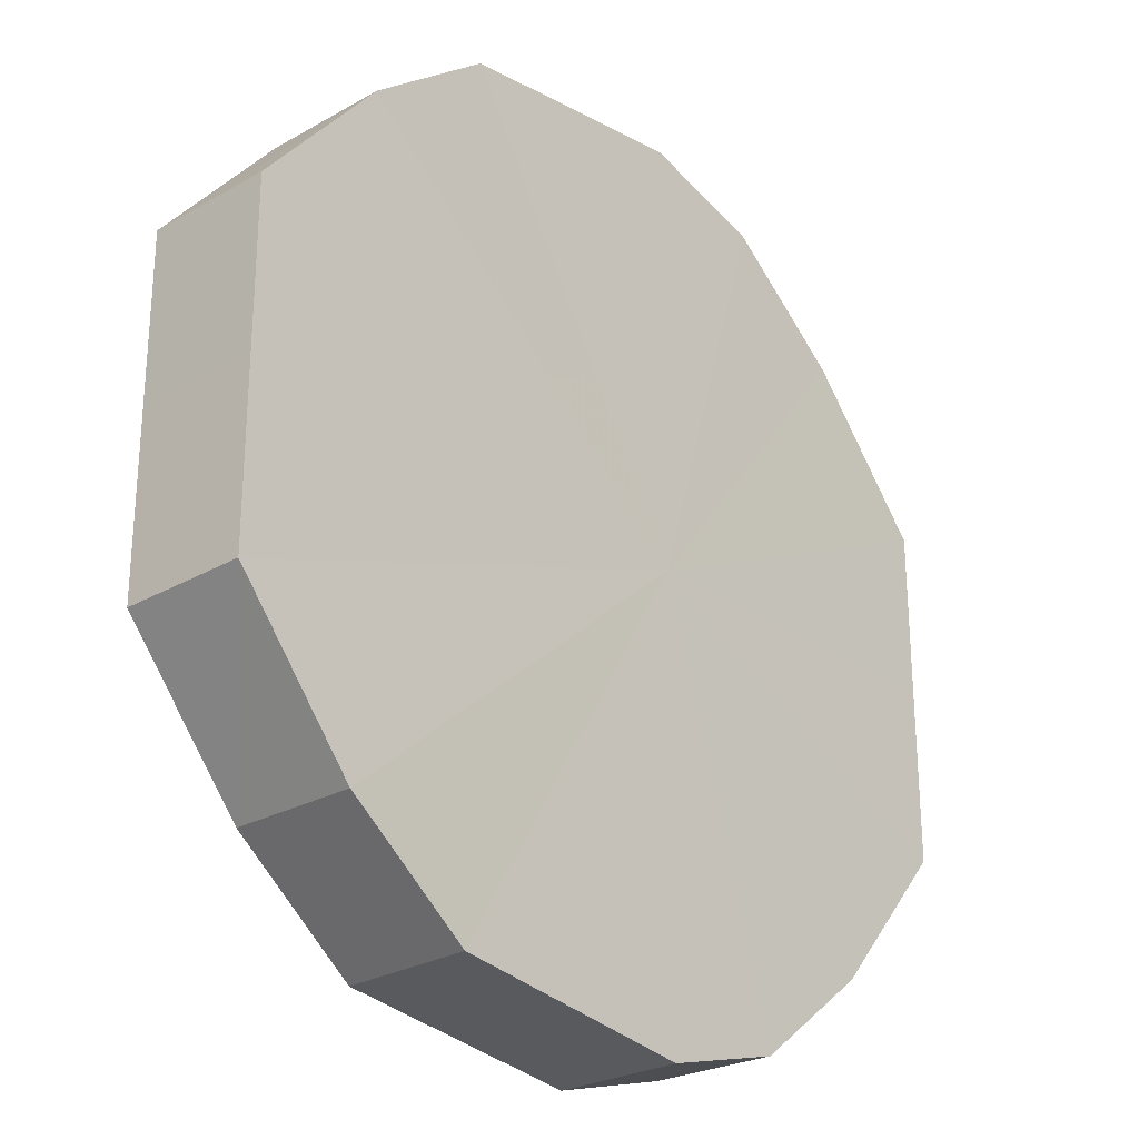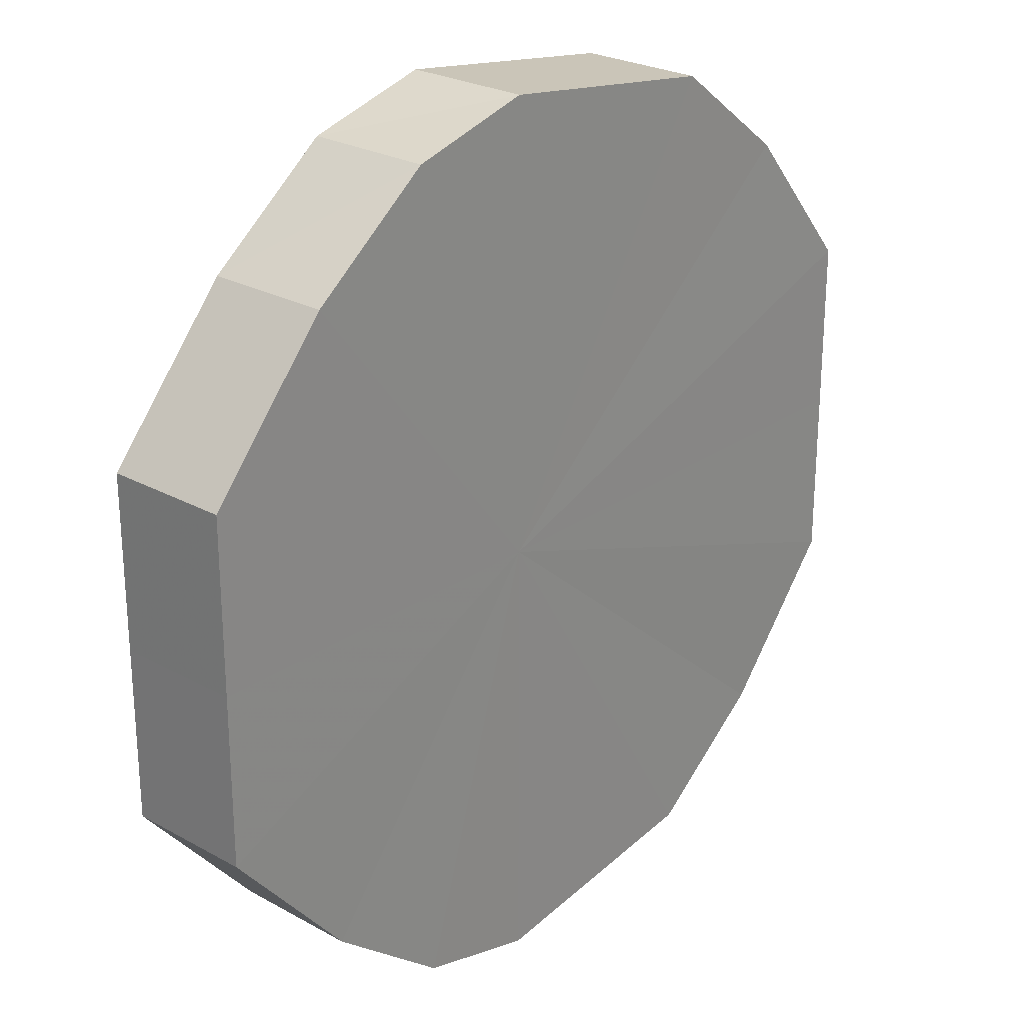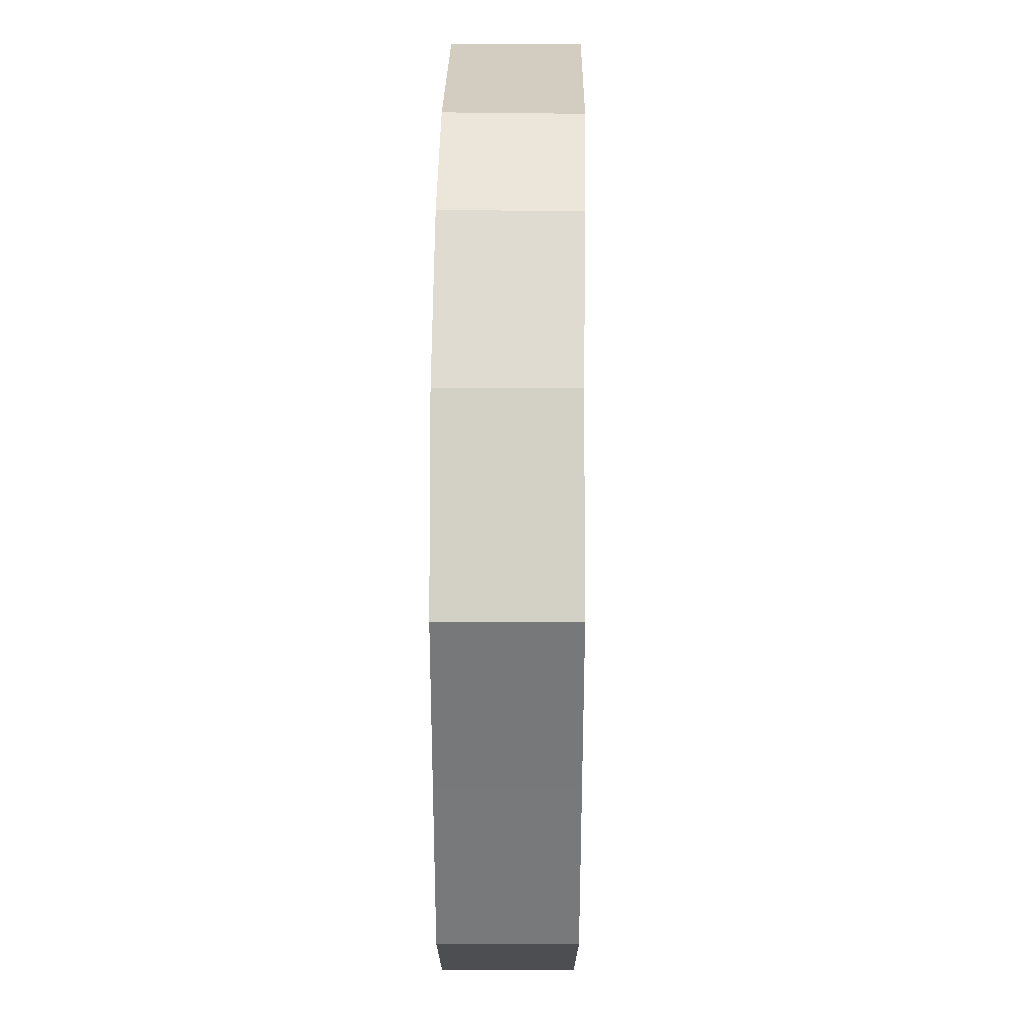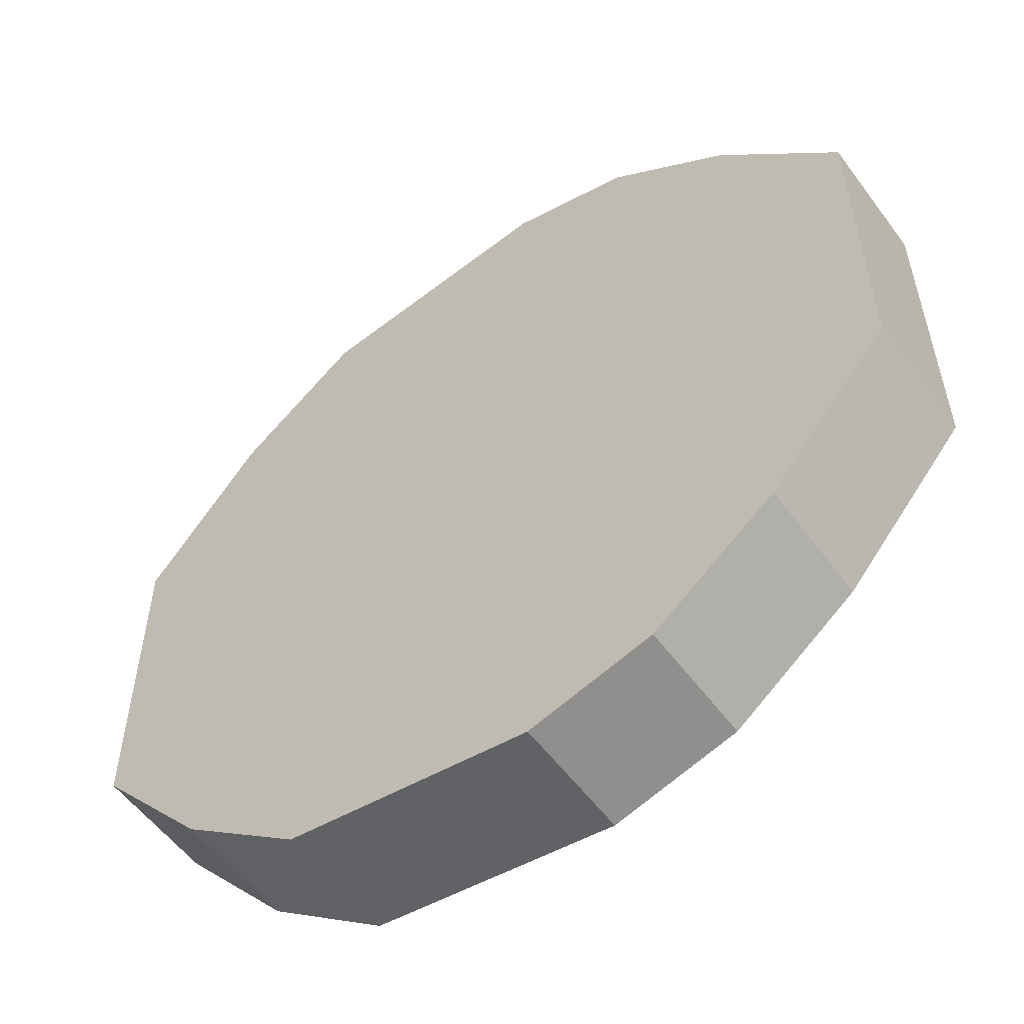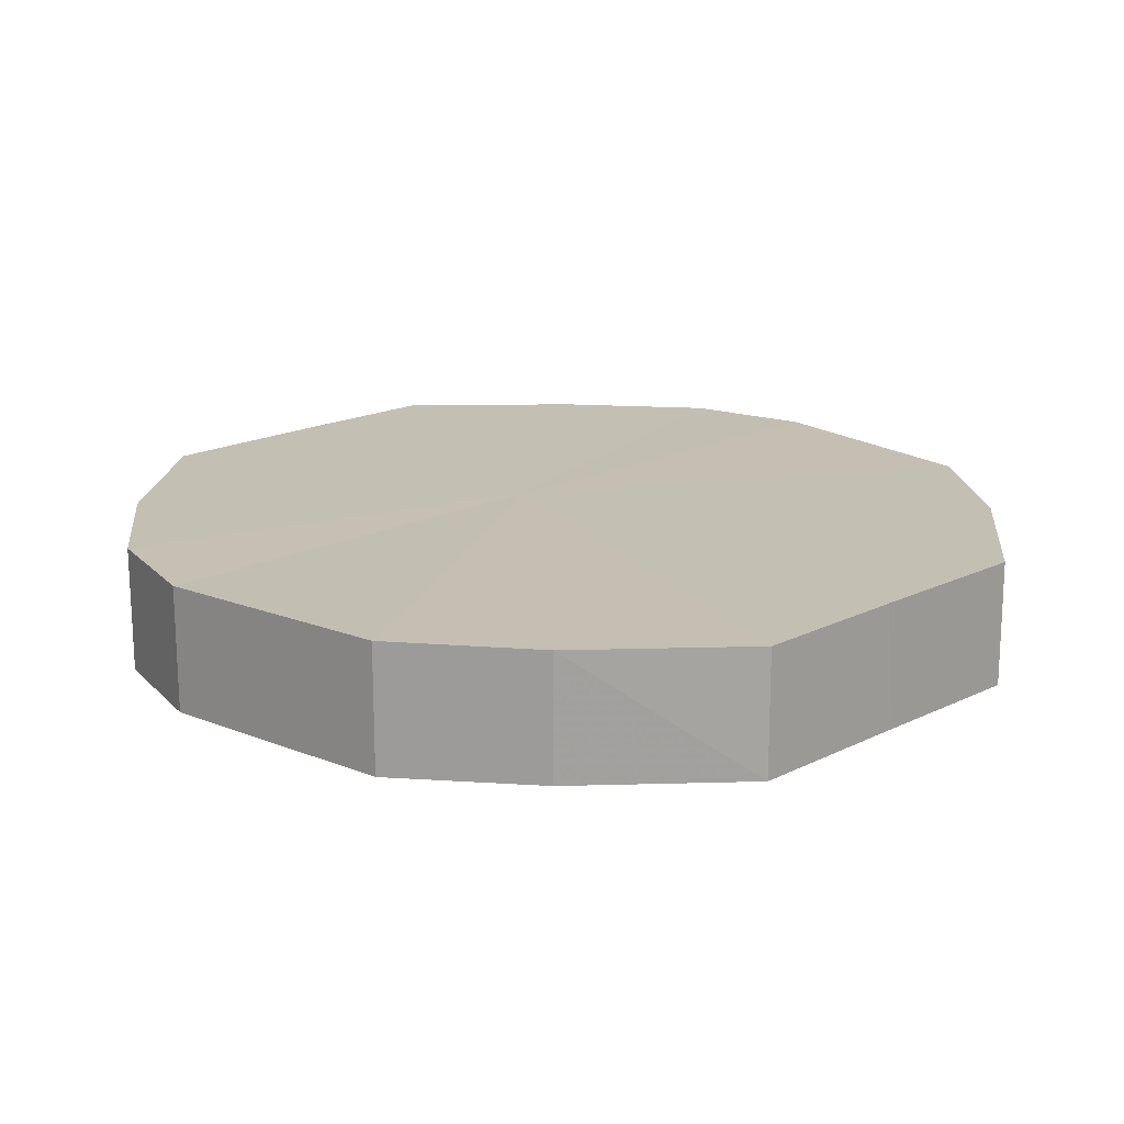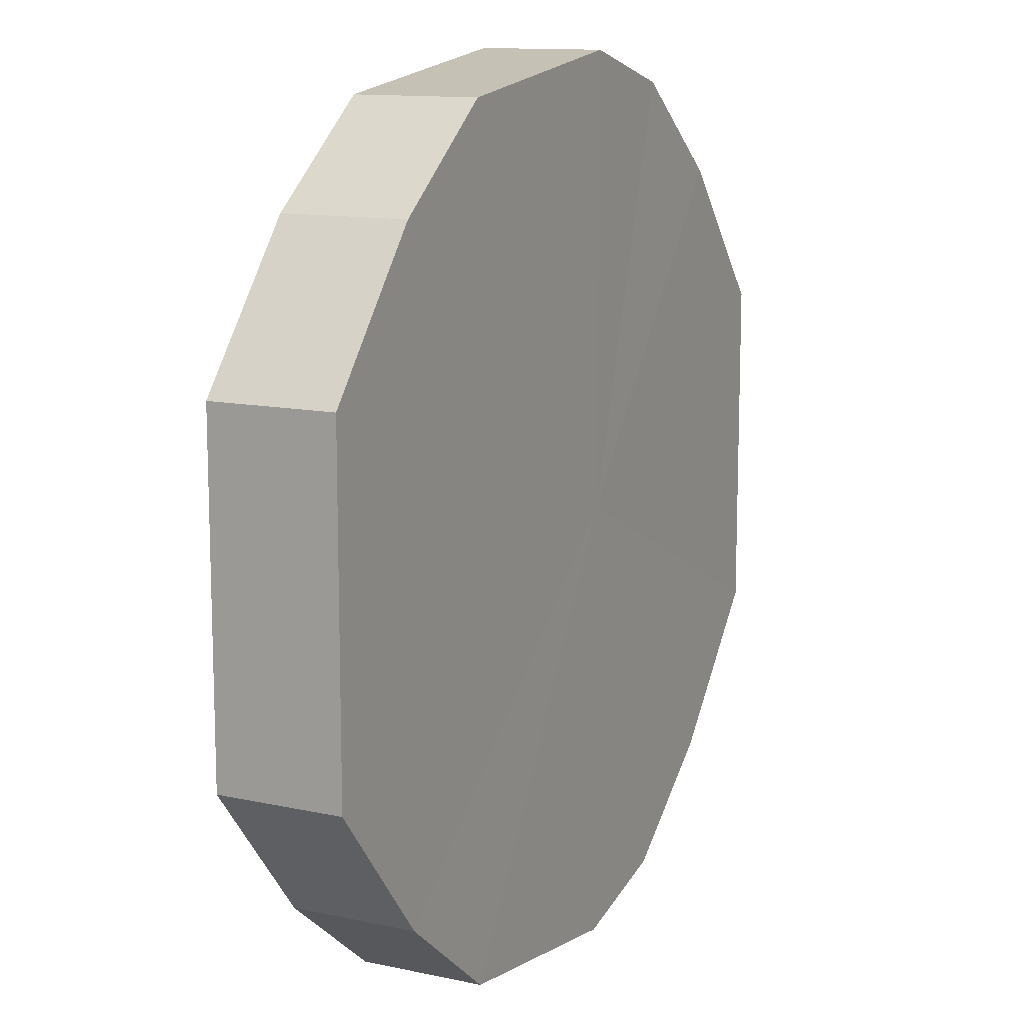
<metadata>
{"format":"obj","ext":"obj","renderer":"f3d","projection":"perspective","resolution":1024,"background":"white","views":[{"elev":-26.2,"azim":131.8,"up":"+Z"},{"elev":25.3,"azim":-48.5,"up":"+Z"},{"elev":32.2,"azim":-89.4,"up":"+Z"},{"elev":-55.9,"azim":-144.0,"up":"+Z"},{"elev":17.7,"azim":45.9,"up":"+Y"},{"elev":12.1,"azim":117.1,"up":"+Z"}]}
</metadata>
<code>
o 11182
v 2234 1857 7.36
v 2234 1857 7.373
v 2234 1857 7.36
v 2234 1857 7.385
v 2234 1857 7.373
v 2234 1857 7.346
v 2234 1857 7.346
v 2234 1857 7.393
v 2234 1857 7.385
v 2234 1857 7.334
v 2234 1857 7.334
v 2234 1857 7.395
v 2234 1857 7.393
v 2234 1857 7.327
v 2234 1857 7.327
v 2234 1857 7.393
v 2234 1857 7.395
v 2234 1857 7.324
v 2234 1857 7.324
v 2234 1857 7.385
v 2234 1857 7.393
v 2234 1857 7.327
v 2234 1857 7.327
v 2234 1857 7.373
v 2234 1857 7.385
v 2234 1857 7.334
v 2234 1857 7.334
v 2234 1857 7.36
v 2234 1857 7.373
v 2234 1857 7.346
v 2234 1857 7.346
v 2234 1857 7.36
v 2234 1857 7.36
v 2234 1857 7.373
v 2234 1857 7.373
v 2234 1857 7.385
v 2234 1857 7.385
v 2234 1857 7.346
v 2234 1857 7.36
v 2234 1857 7.334
v 2234 1857 7.346
v 2234 1857 7.393
v 2234 1857 7.393
v 2234 1857 7.327
v 2234 1857 7.334
v 2234 1857 7.324
v 2234 1857 7.327
v 2234 1857 7.395
v 2234 1857 7.395
v 2234 1857 7.327
v 2234 1857 7.324
v 2234 1857 7.334
v 2234 1857 7.327
v 2234 1857 7.393
v 2234 1857 7.393
v 2234 1857 7.346
v 2234 1857 7.334
v 2234 1857 7.36
v 2234 1857 7.346
v 2234 1857 7.385
v 2234 1857 7.385
v 2234 1857 7.373
v 2234 1857 7.36
v 2234 1857 7.373
v 2234 1857 7.36
v 2234 1857 7.373
v 2234 1857 7.36
v 2234 1857 7.385
v 2234 1857 7.346
v 2234 1857 7.393
v 2234 1857 7.334
v 2234 1857 7.395
v 2234 1857 7.327
v 2234 1857 7.393
v 2234 1857 7.324
v 2234 1857 7.385
v 2234 1857 7.327
v 2234 1857 7.373
v 2234 1857 7.334
v 2234 1857 7.36
v 2234 1857 7.346
v 2234 1857 7.36
v 2234 1857 7.36
v 2234 1857 7.373
v 2234 1857 7.346
v 2234 1857 7.385
v 2234 1857 7.334
v 2234 1857 7.393
v 2234 1857 7.327
v 2234 1857 7.395
v 2234 1857 7.324
v 2234 1857 7.393
v 2234 1857 7.327
v 2234 1857 7.385
v 2234 1857 7.334
v 2234 1857 7.373
v 2234 1857 7.346
v 2234 1857 7.36
f 1 2 3
f 2 4 5
f 6 1 7
f 4 8 9
f 10 6 11
f 8 12 13
f 14 10 15
f 12 16 17
f 18 14 19
f 16 20 21
f 22 18 23
f 20 24 25
f 26 22 27
f 24 28 29
f 30 26 31
f 28 30 32
f 33 34 35
f 35 36 37
f 38 39 33
f 40 41 38
f 37 42 43
f 44 45 40
f 46 47 44
f 43 48 49
f 50 51 46
f 52 53 50
f 49 54 55
f 56 57 52
f 58 59 56
f 55 60 61
f 62 63 58
f 61 64 62
f 65 66 67
f 65 68 66
f 65 67 69
f 65 70 68
f 65 69 71
f 65 72 70
f 65 71 73
f 65 74 72
f 65 73 75
f 65 76 74
f 65 75 77
f 65 78 76
f 65 77 79
f 65 80 78
f 65 79 81
f 65 81 80
f 82 83 84
f 82 85 83
f 82 84 86
f 82 87 85
f 82 86 88
f 82 89 87
f 82 88 90
f 82 91 89
f 82 90 92
f 82 93 91
f 82 92 94
f 82 95 93
f 82 94 96
f 82 97 95
f 82 96 98
f 82 98 97

</code>
